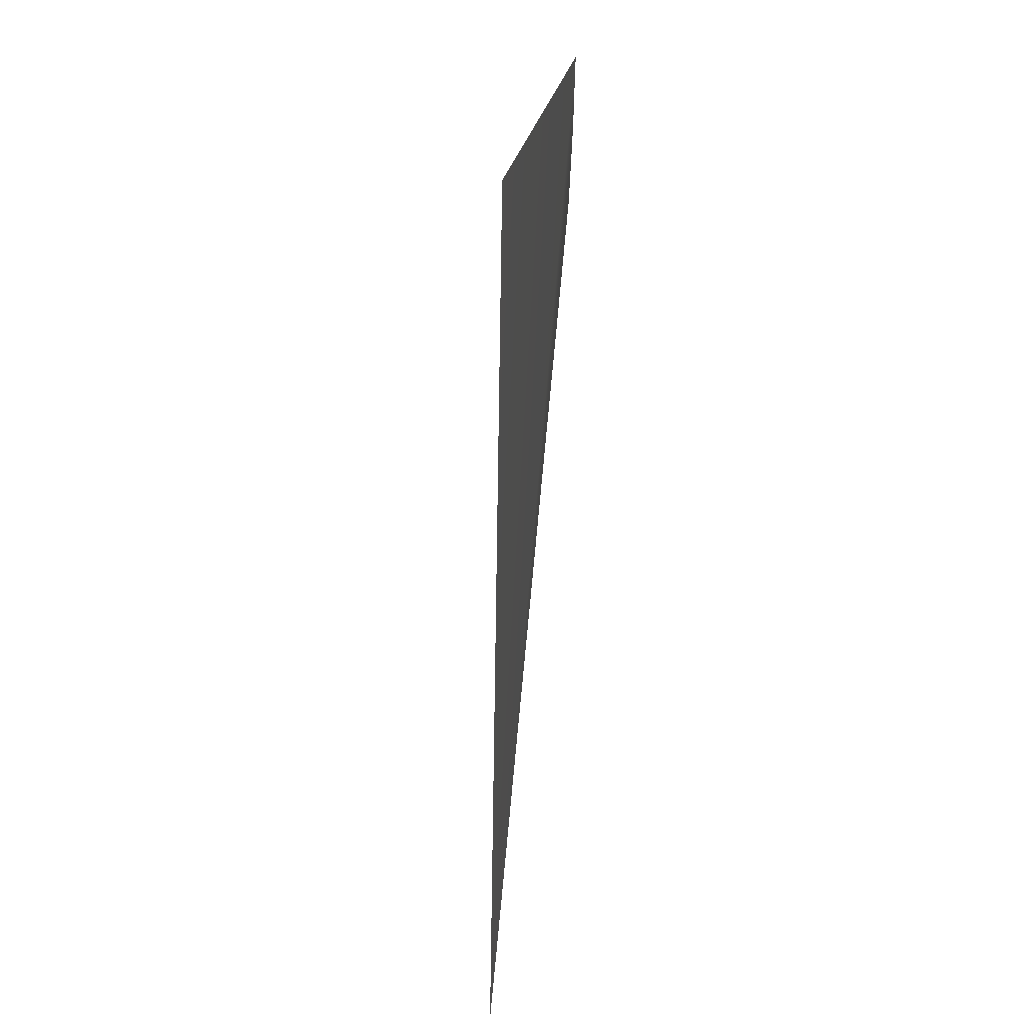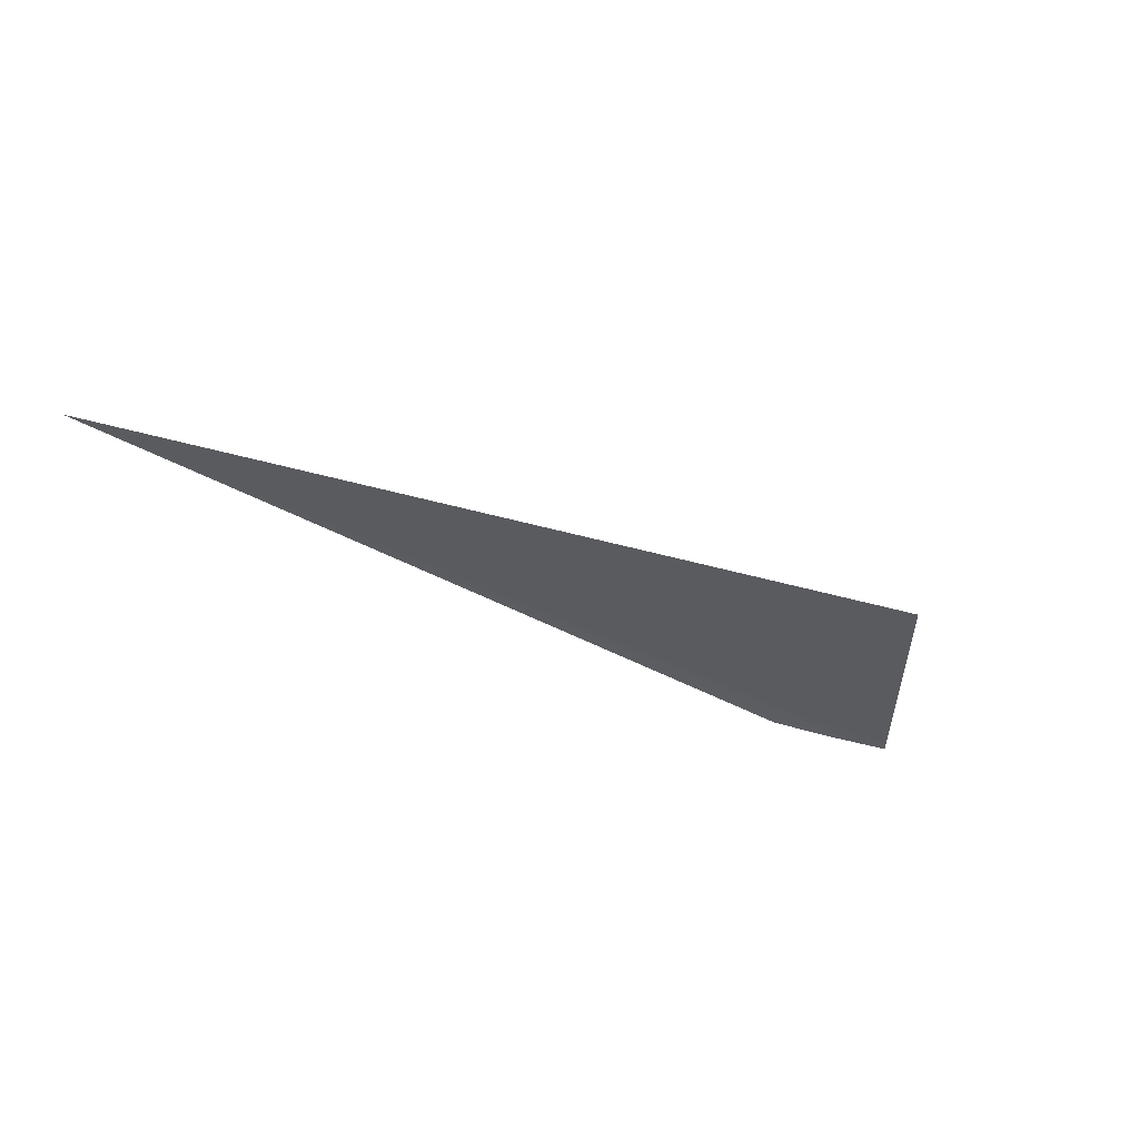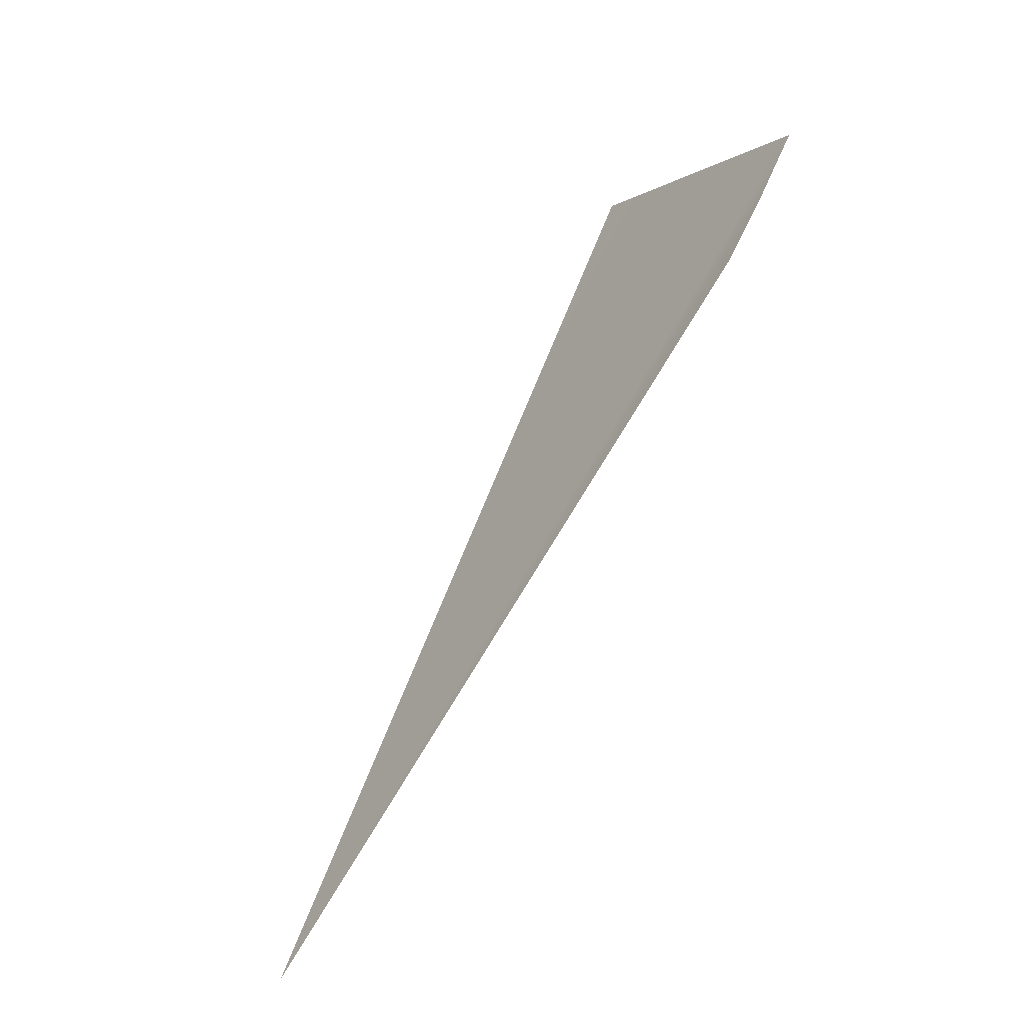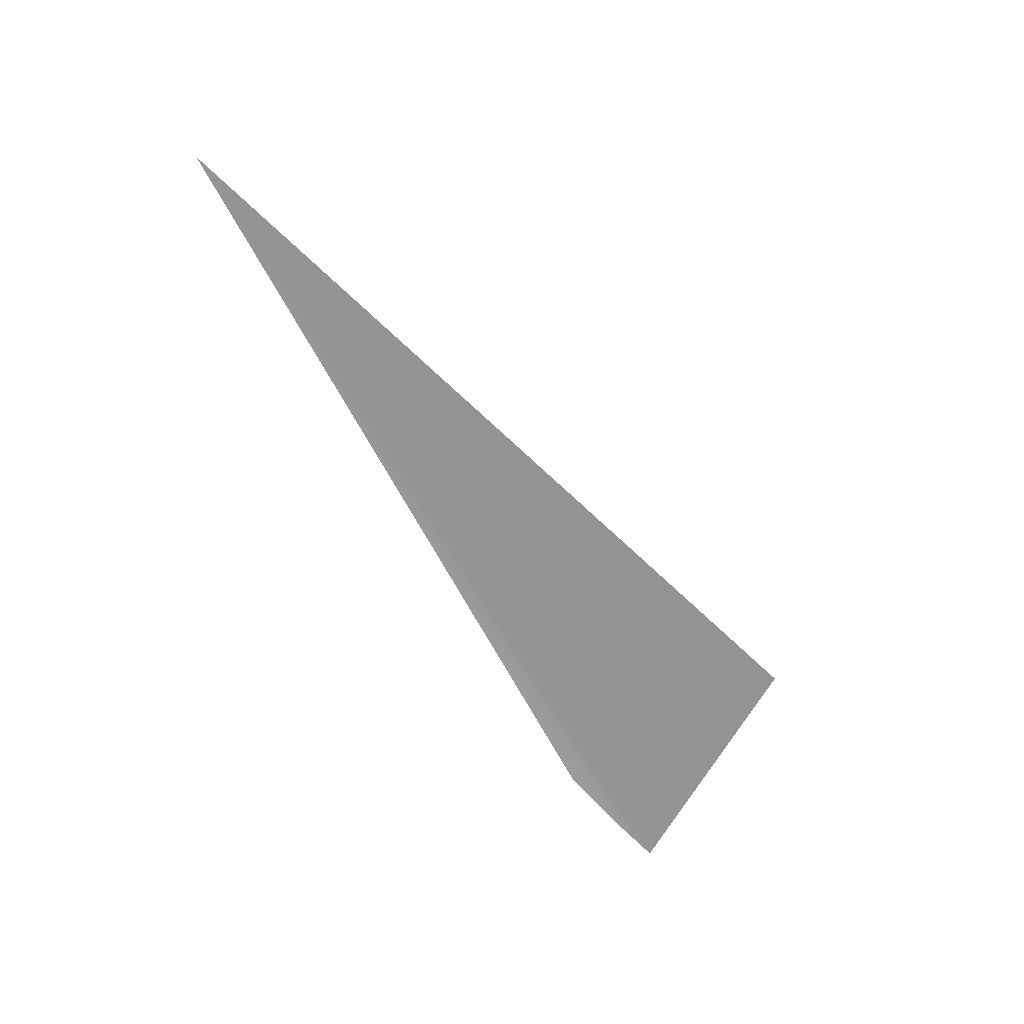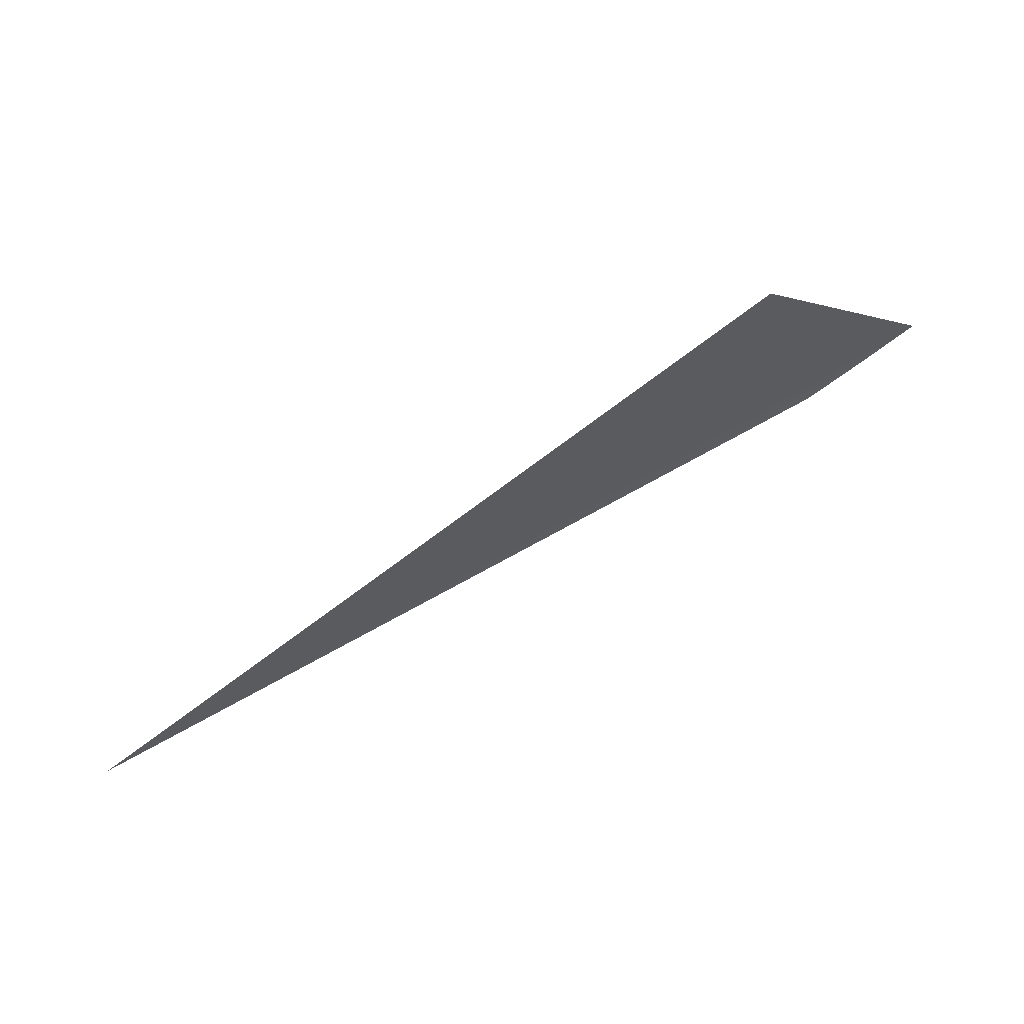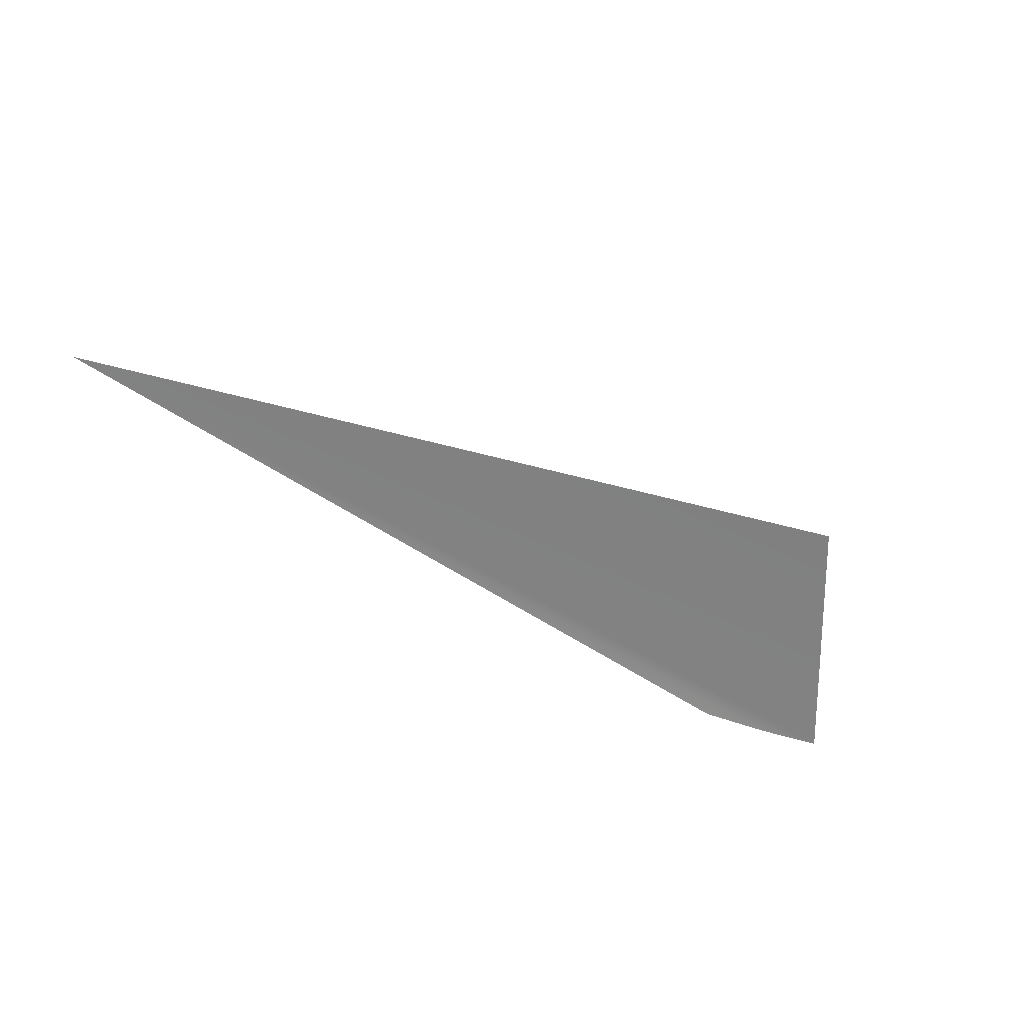
<metadata>
{"format":"obj","ext":"obj","renderer":"f3d","projection":"perspective","resolution":1024,"background":"white","views":[{"elev":-56.3,"azim":-98.9,"up":"+Y"},{"elev":-41.1,"azim":131.3,"up":"+Z"},{"elev":-58.4,"azim":-126.6,"up":"+Y"},{"elev":-71.3,"azim":102.0,"up":"+Z"},{"elev":53.1,"azim":154.3,"up":"+Y"},{"elev":-68.9,"azim":131.9,"up":"+Z"}]}
</metadata>
<code>
o #ID2104
v -0.1691 0.3684 0.5034
v -0.1679 0.3675 0.5036
v -0.1695 0.3681 0.5035
v -0.1694 0.368 0.5035
v -0.1693 0.368 0.5035
f 1 2 3
f 3 2 1
f 3 2 4
f 4 2 3
f 4 2 5
f 5 2 4

</code>
